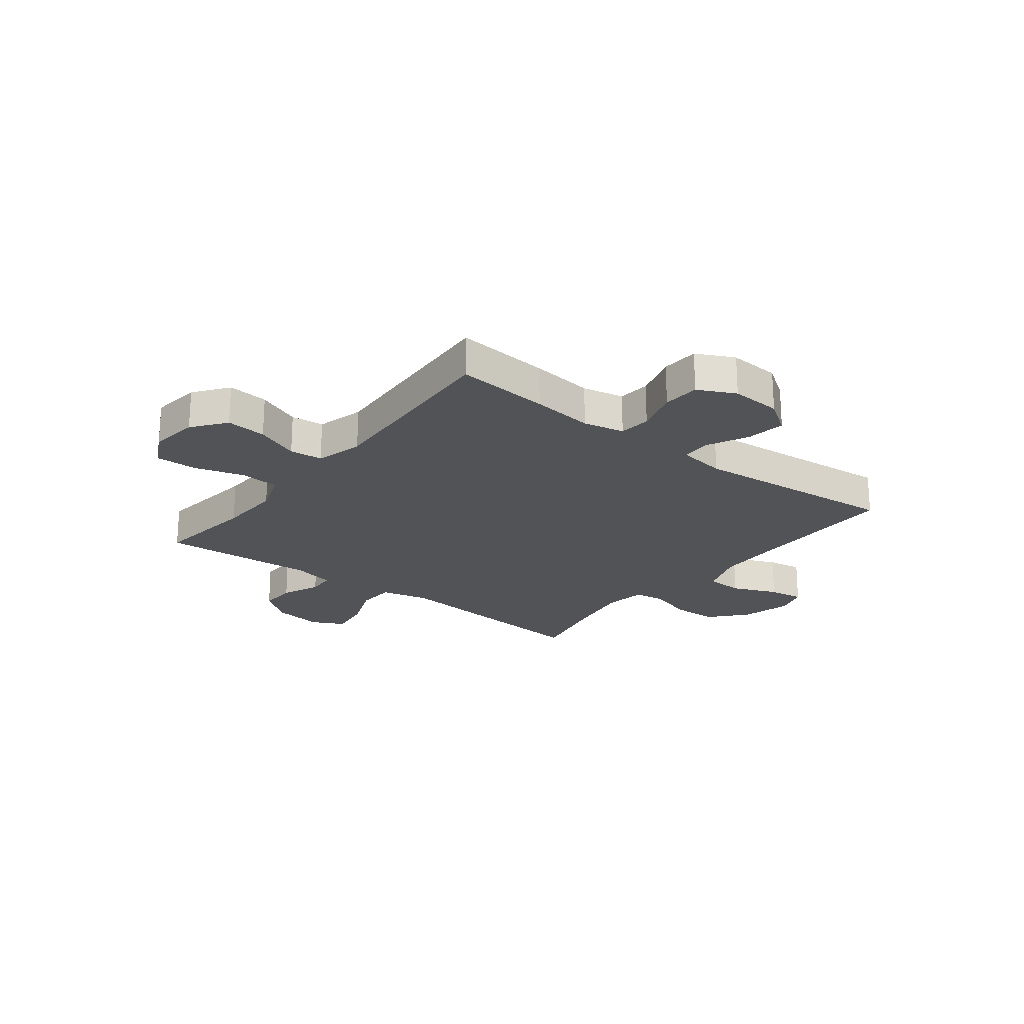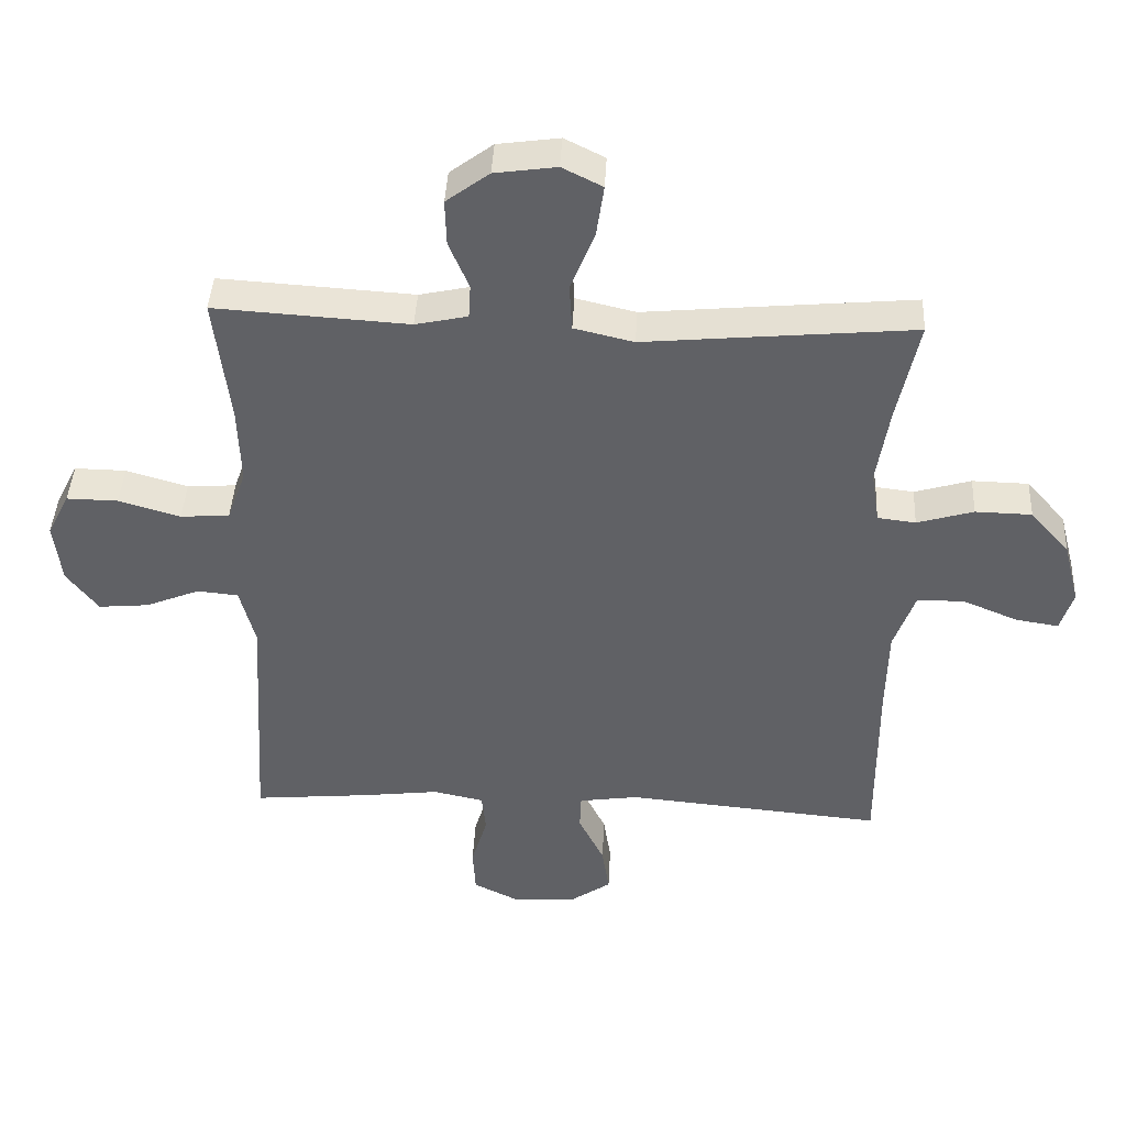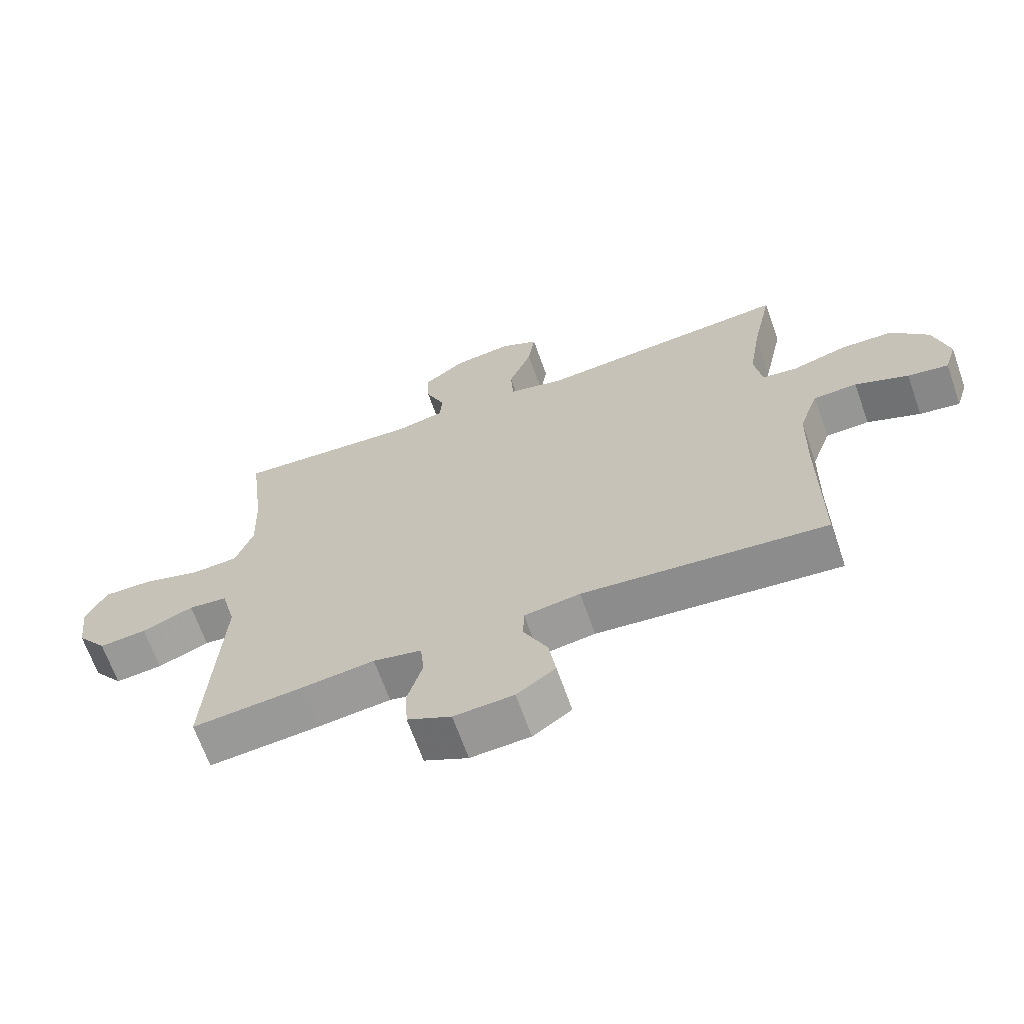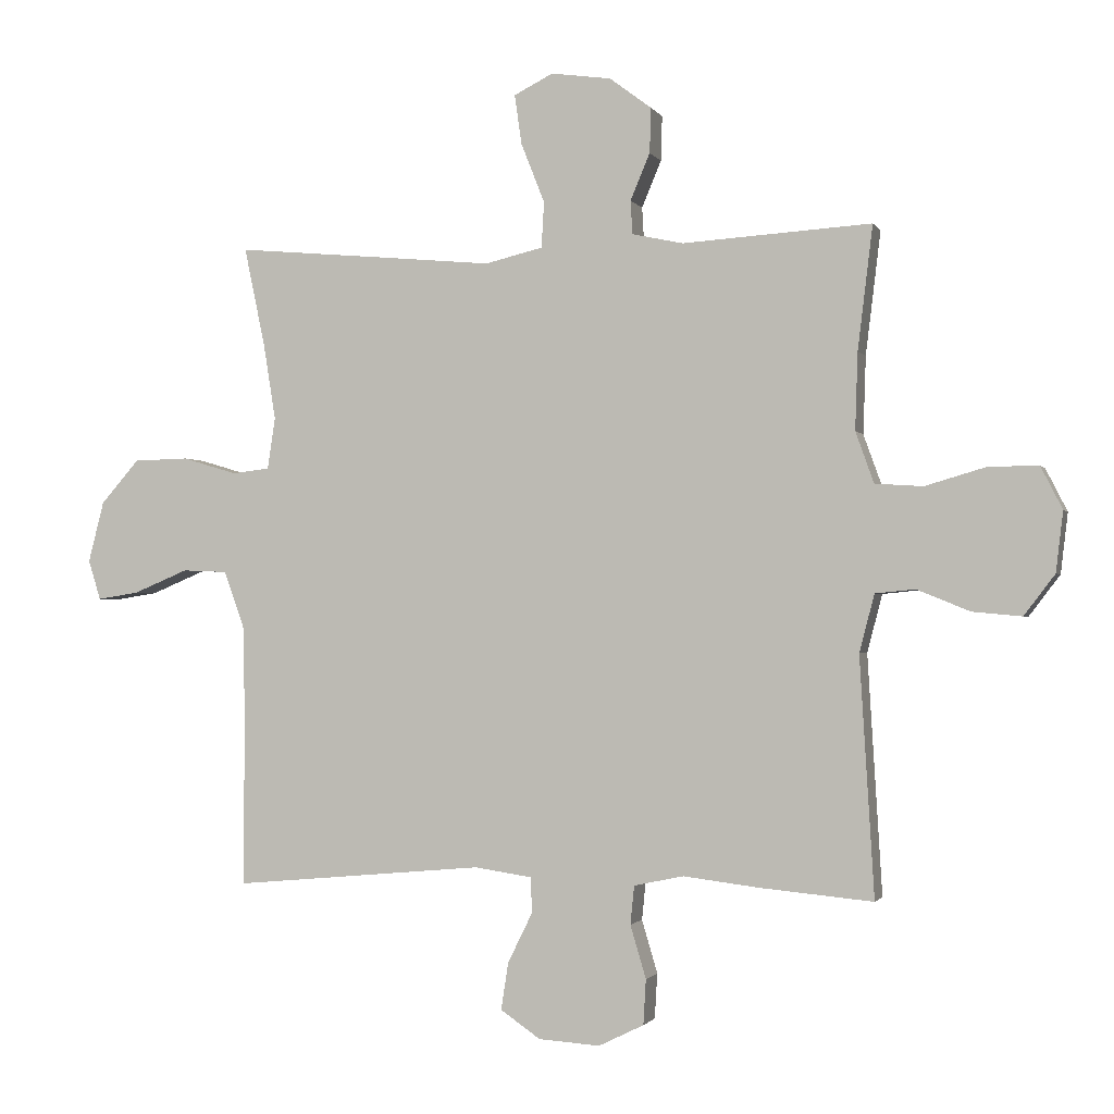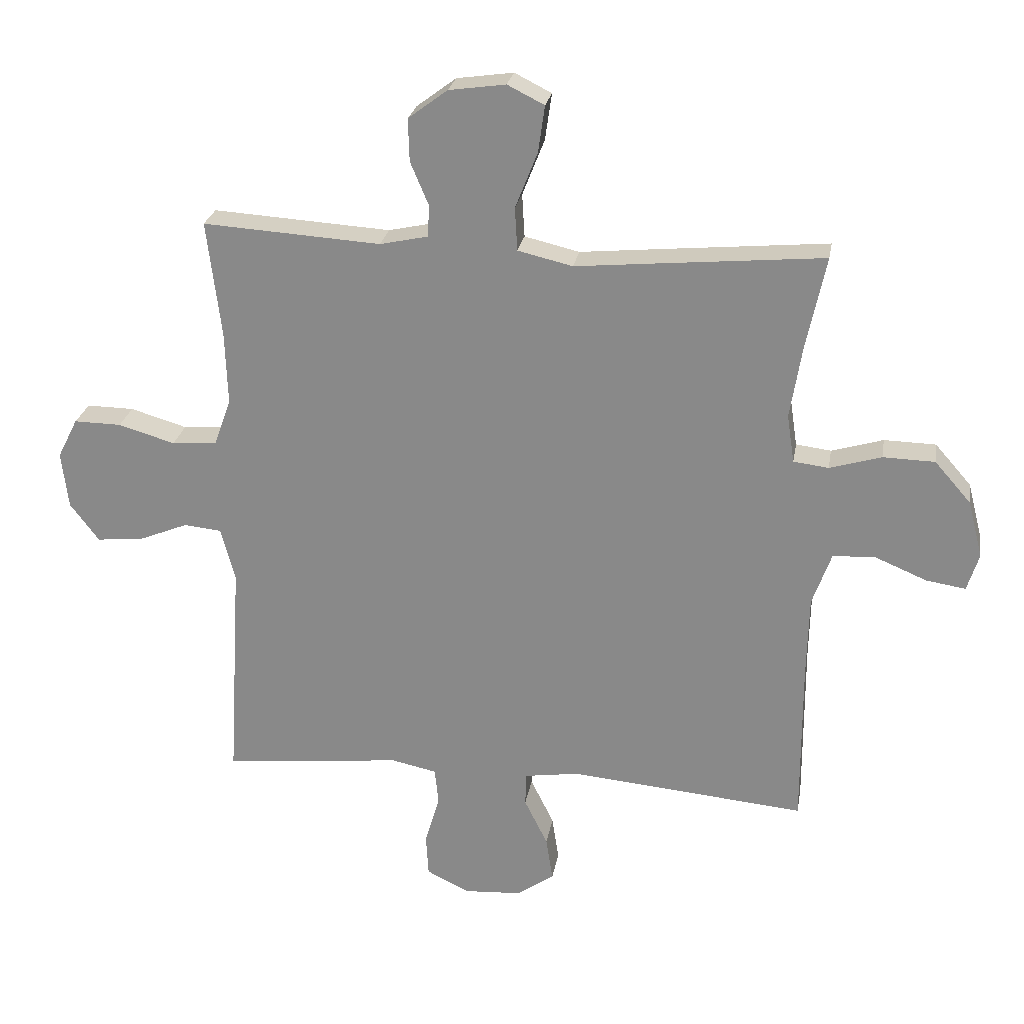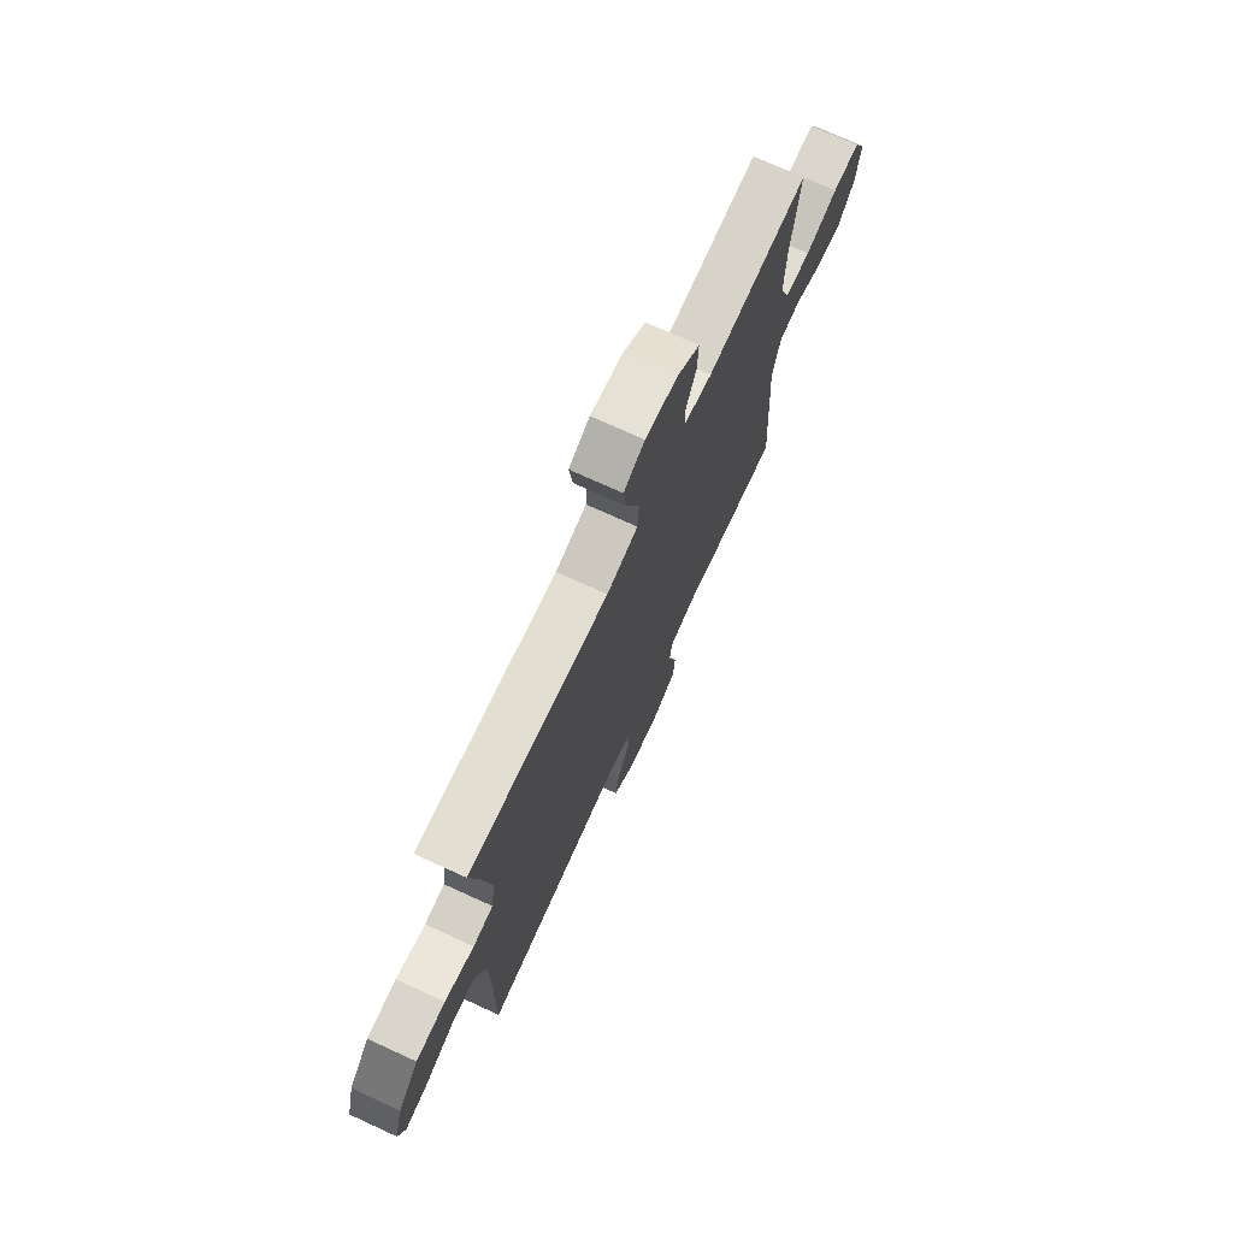
<metadata>
{"format":"obj","ext":"obj","renderer":"f3d","projection":"perspective","resolution":1024,"background":"white","views":[{"elev":-22.2,"azim":142.2,"up":"+Y"},{"elev":42.0,"azim":-177.1,"up":"+Z"},{"elev":-66.7,"azim":-160.6,"up":"+Z"},{"elev":-1.4,"azim":16.3,"up":"+Z"},{"elev":25.1,"azim":-170.4,"up":"+Z"},{"elev":73.1,"azim":-65.4,"up":"+Z"}]}
</metadata>
<code>
v 0.5 0.07 -0.5
v 0.326 0.07 -0.484
v 0.211 0.07 -0.47
v 0.135 0.07 -0.486
v 0.129 0.07 -0.545
v 0.153 0.07 -0.626
v 0.149 0.07 -0.695
v 0.08 0.07 -0.729
v -0.014 0.07 -0.723
v -0.075 0.07 -0.681
v -0.064 0.07 -0.609
v -0.026 0.07 -0.532
v -0.028 0.07 -0.478
v -0.116 0.07 -0.465
v -0.5 0.07 -0.5
v -0.499 0.07 -0.231
v -0.502 0.07 -0.097
v -0.533 0.07 -0.01
v -0.602 0.07 -0.007
v -0.686 0.07 -0.042
v -0.75 0.07 -0.052
v -0.769 0.07 0.009
v -0.745 0.07 0.102
v -0.686 0.07 0.169
v -0.602 0.07 0.171
v -0.518 0.07 0.146
v -0.461 0.07 0.153
v -0.449 0.07 0.231
v -0.468 0.07 0.349
v -0.5 0.07 0.5
v -0.238 0.07 0.476
v -0.1 0.07 0.463
v -0.011 0.07 0.484
v -0.007 0.07 0.554
v -0.043 0.07 0.645
v -0.054 0.07 0.721
v 0.006 0.07 0.751
v 0.098 0.07 0.738
v 0.162 0.07 0.69
v 0.16 0.07 0.621
v 0.13 0.07 0.55
v 0.133 0.07 0.499
v 0.211 0.07 0.482
v 0.5 0.07 0.5
v 0.477 0.07 0.311
v 0.473 0.07 0.193
v 0.501 0.07 0.115
v 0.574 0.07 0.11
v 0.666 0.07 0.137
v 0.743 0.07 0.138
v 0.776 0.07 0.073
v 0.765 0.07 -0.019
v 0.718 0.07 -0.081
v 0.643 0.07 -0.074
v 0.562 0.07 -0.041
v 0.501 0.07 -0.047
v 0.478 0.07 -0.135
v 0.5 0 -0.5
v 0.326 0 -0.484
v 0.211 0 -0.47
v 0.135 0 -0.486
v 0.129 0 -0.545
v 0.153 0 -0.626
v 0.149 0 -0.695
v 0.08 0 -0.729
v -0.014 0 -0.723
v -0.075 0 -0.681
v -0.064 0 -0.609
v -0.026 0 -0.532
v -0.028 0 -0.478
v -0.116 0 -0.465
v -0.5 0 -0.5
v -0.499 0 -0.231
v -0.502 0 -0.097
v -0.533 0 -0.01
v -0.602 0 -0.007
v -0.686 0 -0.042
v -0.75 0 -0.052
v -0.769 0 0.009
v -0.745 0 0.102
v -0.686 0 0.169
v -0.602 0 0.171
v -0.518 0 0.146
v -0.461 0 0.153
v -0.449 0 0.231
v -0.468 0 0.349
v -0.5 0 0.5
v -0.238 0 0.476
v -0.1 0 0.463
v -0.011 0 0.484
v -0.007 0 0.554
v -0.043 0 0.645
v -0.054 0 0.721
v 0.006 0 0.751
v 0.098 0 0.738
v 0.162 0 0.69
v 0.16 0 0.621
v 0.13 0 0.55
v 0.133 0 0.499
v 0.211 0 0.482
v 0.5 0 0.5
v 0.477 0 0.311
v 0.473 0 0.193
v 0.501 0 0.115
v 0.574 0 0.11
v 0.666 0 0.137
v 0.743 0 0.138
v 0.776 0 0.073
v 0.765 0 -0.019
v 0.718 0 -0.081
v 0.643 0 -0.074
v 0.562 0 -0.041
v 0.501 0 -0.047
v 0.478 0 -0.135
f 53 54 55
f 52 53 55
f 51 52 55
f 50 51 55
f 49 50 55
f 48 49 55
f 47 48 55 56
f 46 47 56 57
f 43 44 45
f 42 43 45 46
f 39 40 41
f 38 39 41
f 37 38 41
f 36 37 41
f 35 36 41
f 34 35 41
f 33 34 41 42
f 42 46 57
f 33 42 57
f 32 33 57
f 1 2 3
f 57 1 3
f 32 57 3
f 31 32 3
f 30 31 3
f 29 30 3
f 24 25 26
f 23 24 26
f 22 23 26
f 21 22 26
f 20 21 26
f 19 20 26
f 18 19 26 27
f 17 18 27
f 16 17 27
f 16 27 28
f 15 16 28
f 14 15 28
f 10 11 12
f 9 10 12
f 8 9 12
f 7 8 12
f 6 7 12
f 5 6 12
f 4 5 12 13
f 14 28 29
f 13 14 29
f 4 13 29
f 3 4 29
f 112 111 110
f 112 110 109
f 112 109 108
f 112 108 107
f 112 107 106
f 112 106 105
f 113 112 105 104
f 114 113 104 103
f 102 101 100
f 103 102 100 99
f 98 97 96
f 98 96 95
f 98 95 94
f 98 94 93
f 98 93 92
f 98 92 91
f 99 98 91 90
f 114 103 99
f 114 99 90
f 114 90 89
f 60 59 58
f 60 58 114
f 60 114 89
f 60 89 88
f 60 88 87
f 60 87 86
f 83 82 81
f 83 81 80
f 83 80 79
f 83 79 78
f 83 78 77
f 83 77 76
f 84 83 76 75
f 84 75 74
f 84 74 73
f 85 84 73
f 85 73 72
f 85 72 71
f 69 68 67
f 69 67 66
f 69 66 65
f 69 65 64
f 69 64 63
f 69 63 62
f 70 69 62 61
f 86 85 71
f 86 71 70
f 86 70 61
f 86 61 60
f 1 58 59 2
f 2 59 60 3
f 3 60 61 4
f 4 61 62 5
f 5 62 63 6
f 6 63 64 7
f 7 64 65 8
f 8 65 66 9
f 9 66 67 10
f 10 67 68 11
f 11 68 69 12
f 12 69 70 13
f 13 70 71 14
f 14 71 72 15
f 15 72 73 16
f 16 73 74 17
f 17 74 75 18
f 18 75 76 19
f 19 76 77 20
f 20 77 78 21
f 21 78 79 22
f 22 79 80 23
f 23 80 81 24
f 24 81 82 25
f 25 82 83 26
f 26 83 84 27
f 27 84 85 28
f 28 85 86 29
f 29 86 87 30
f 30 87 88 31
f 31 88 89 32
f 32 89 90 33
f 33 90 91 34
f 34 91 92 35
f 35 92 93 36
f 36 93 94 37
f 37 94 95 38
f 38 95 96 39
f 39 96 97 40
f 40 97 98 41
f 41 98 99 42
f 42 99 100 43
f 43 100 101 44
f 44 101 102 45
f 45 102 103 46
f 46 103 104 47
f 47 104 105 48
f 48 105 106 49
f 49 106 107 50
f 50 107 108 51
f 51 108 109 52
f 52 109 110 53
f 53 110 111 54
f 54 111 112 55
f 55 112 113 56
f 56 113 114 57
f 57 114 58 1

</code>
